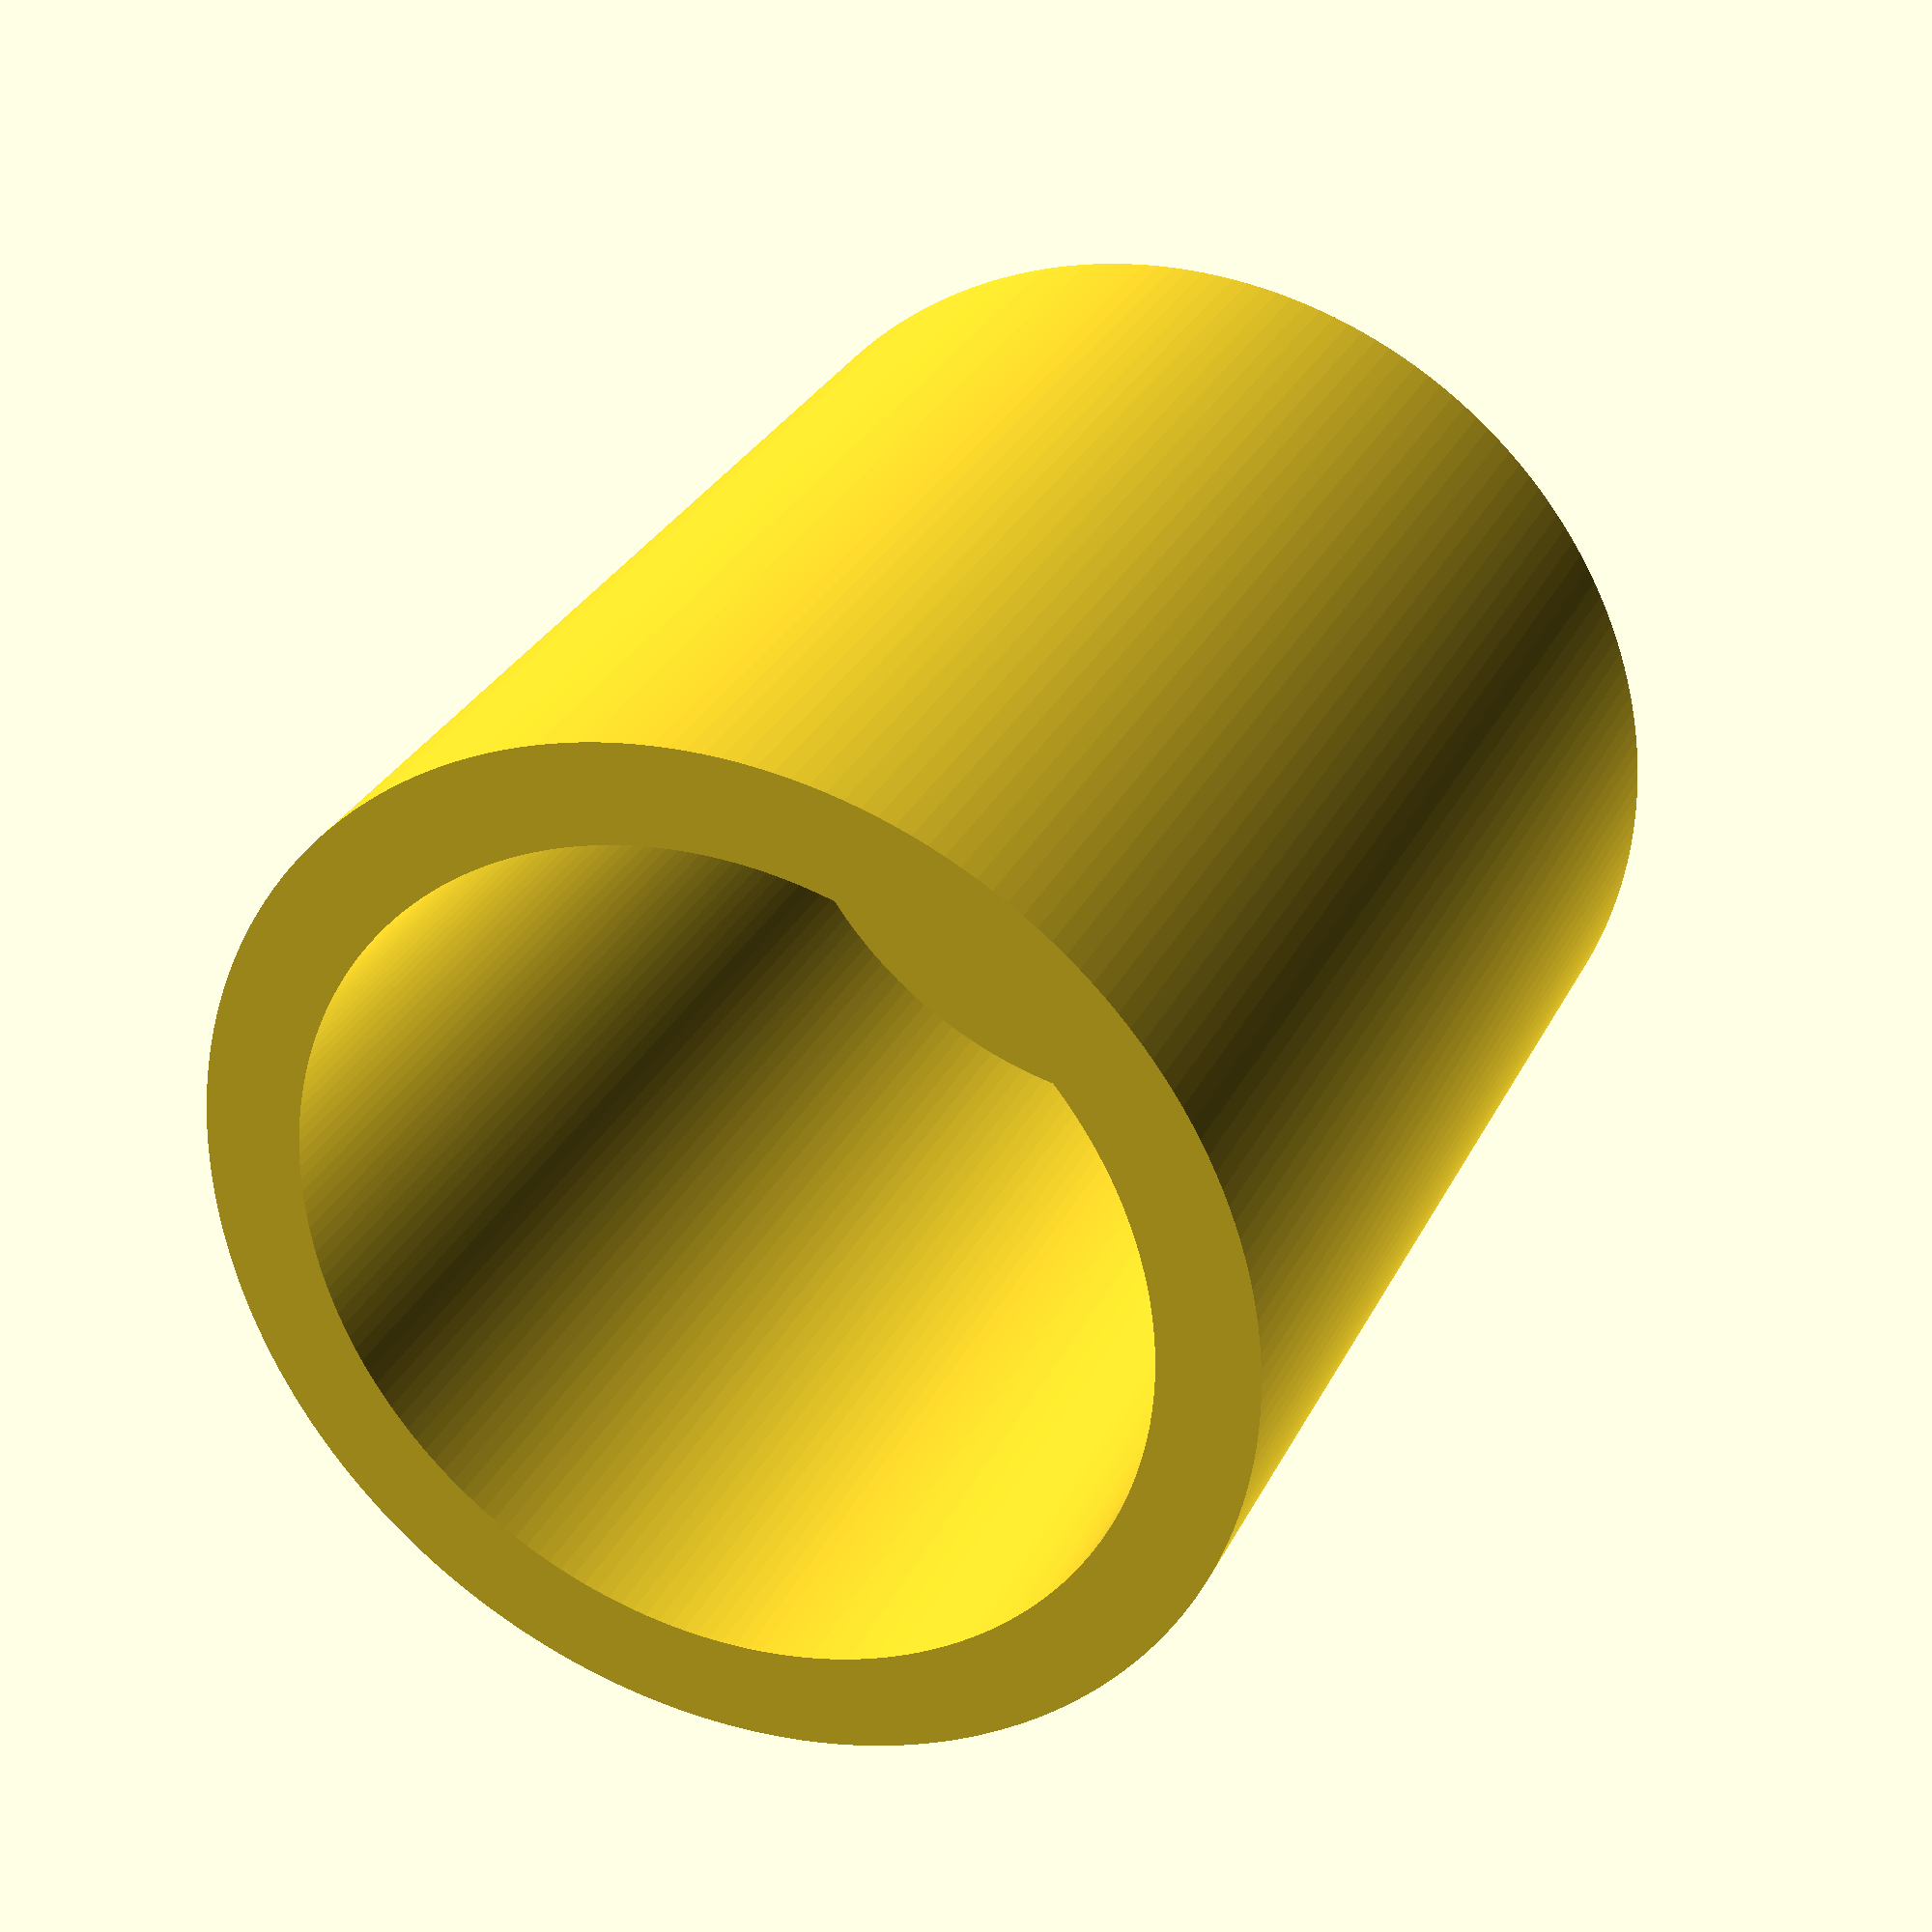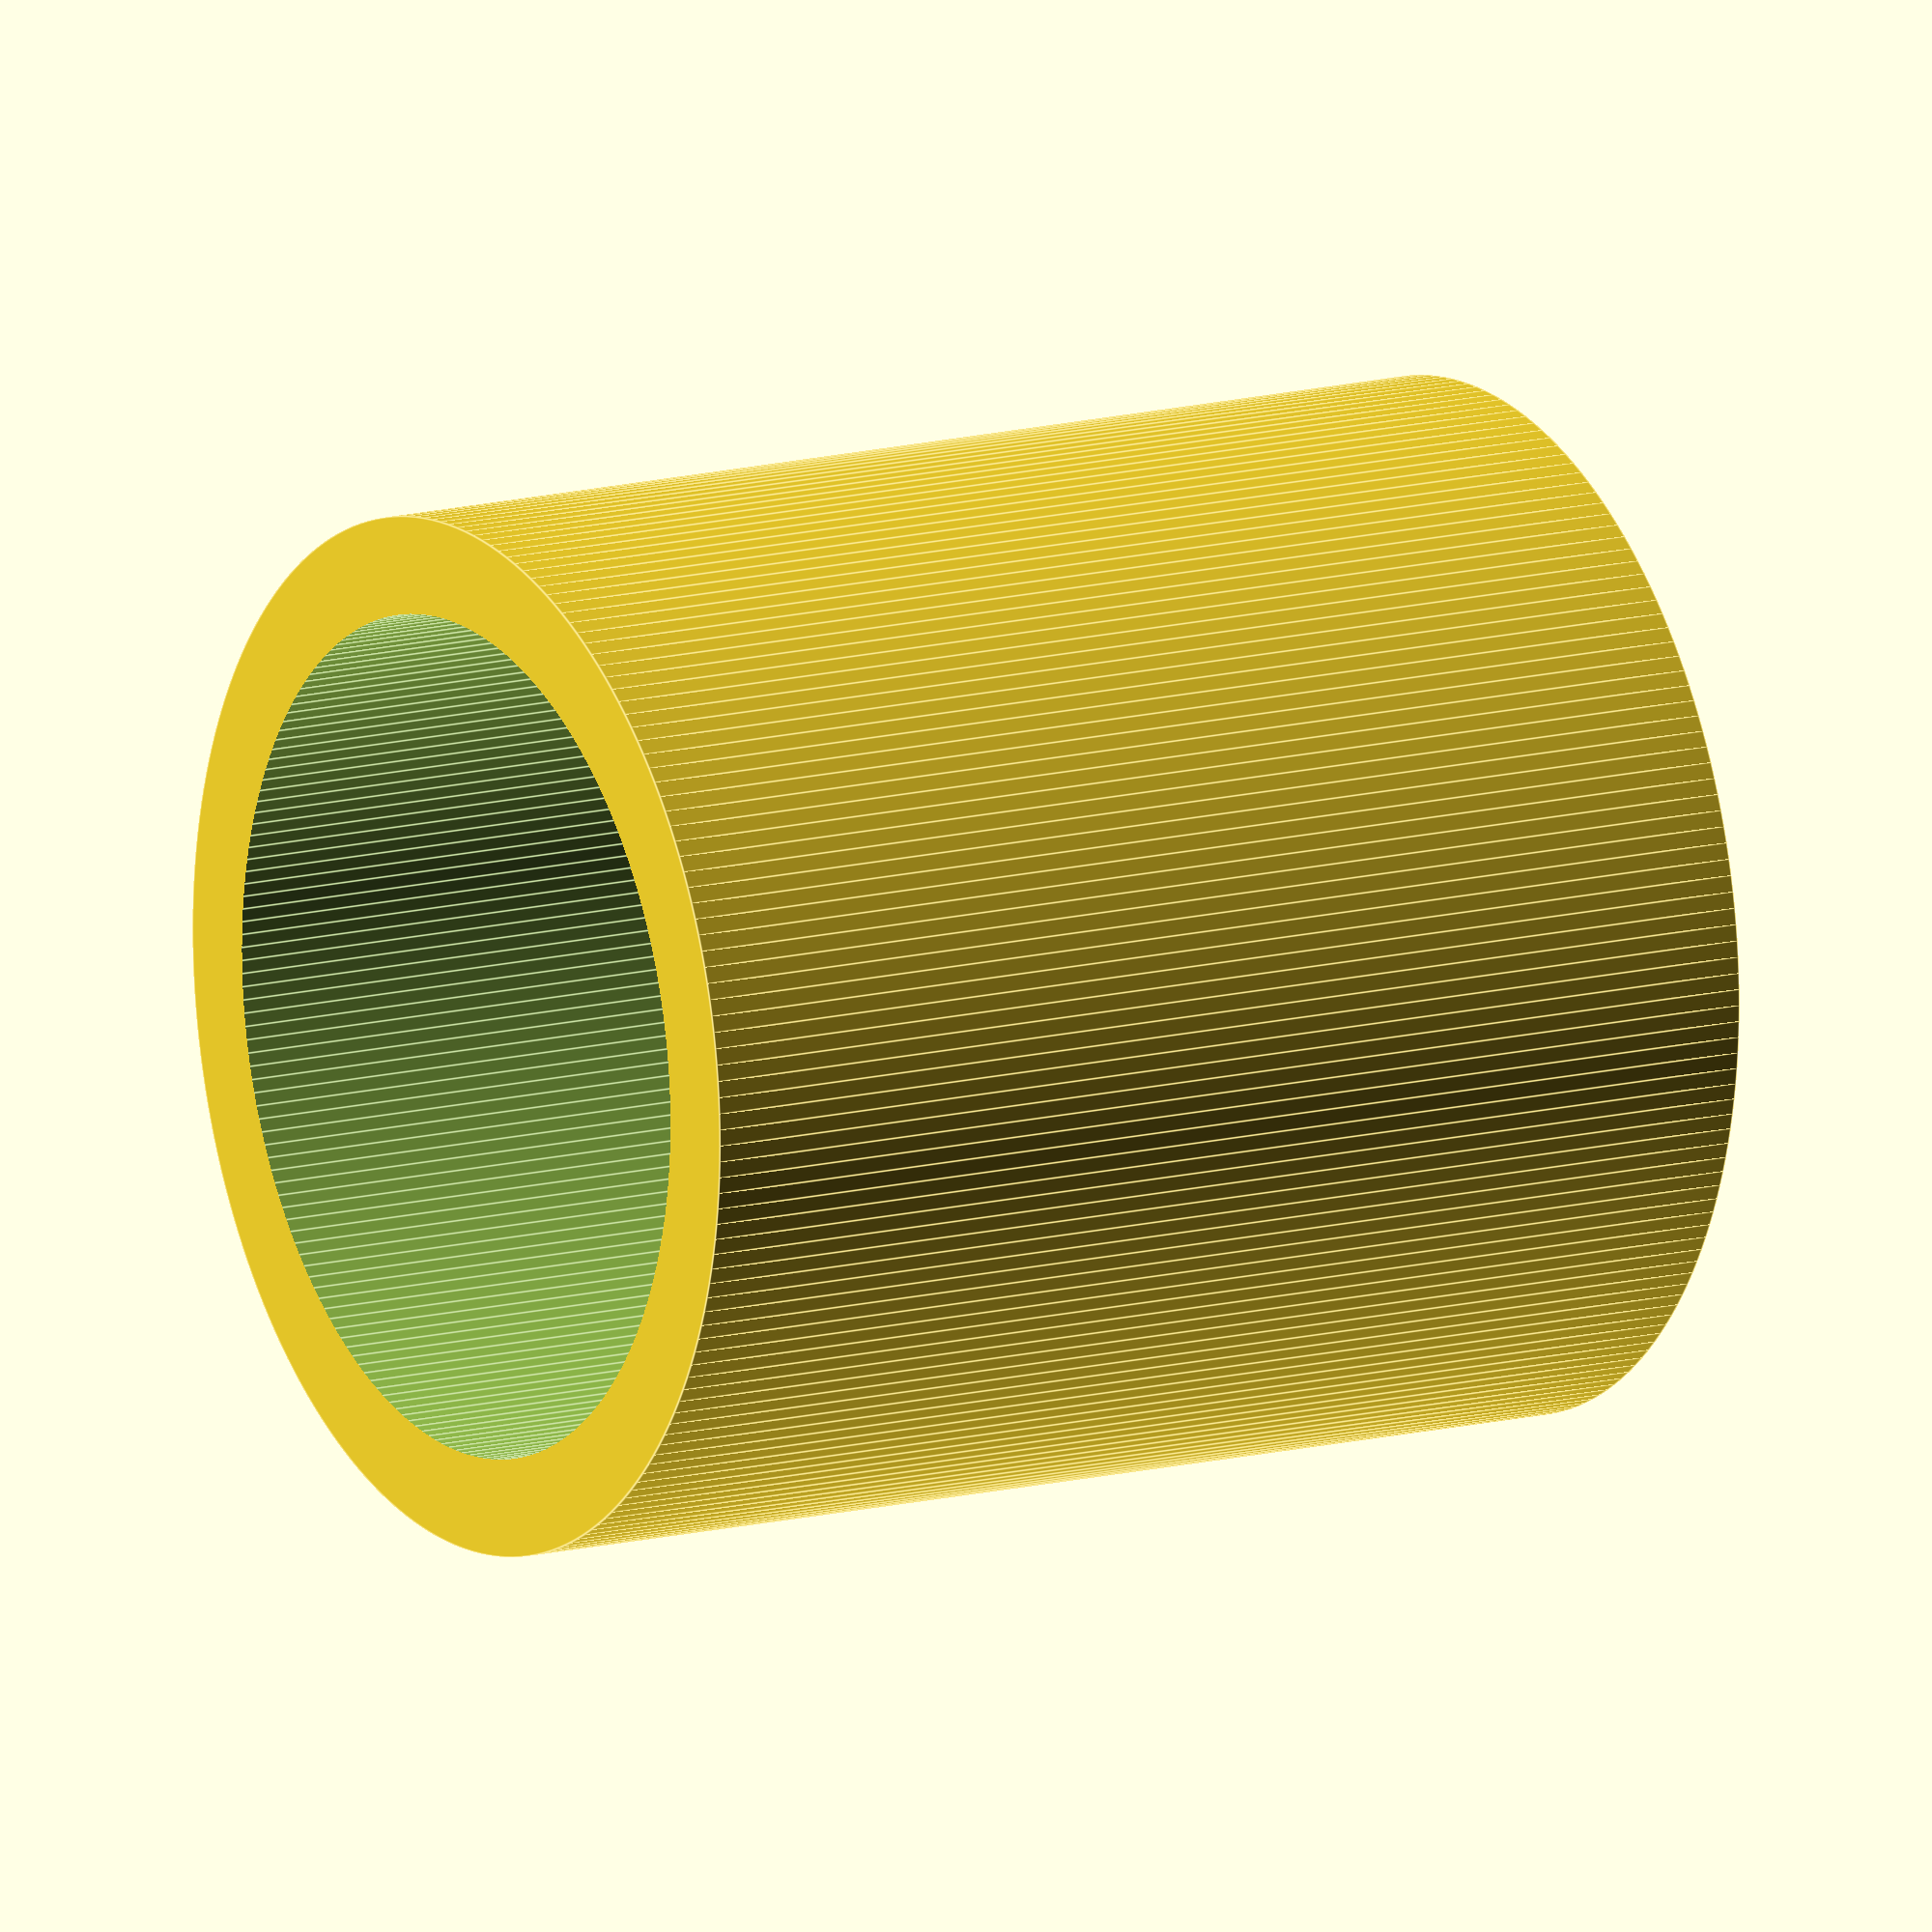
<openscad>
difference(){
    cylinder(d=16, h=18, center=false, $fn=200);

    translate([0, 0, 2]){
        cylinder(d=13, h=18, center=false, $fn=200);
    }
}
</openscad>
<views>
elev=149.9 azim=200.3 roll=157.3 proj=p view=solid
elev=166.2 azim=106.4 roll=120.2 proj=o view=edges
</views>
